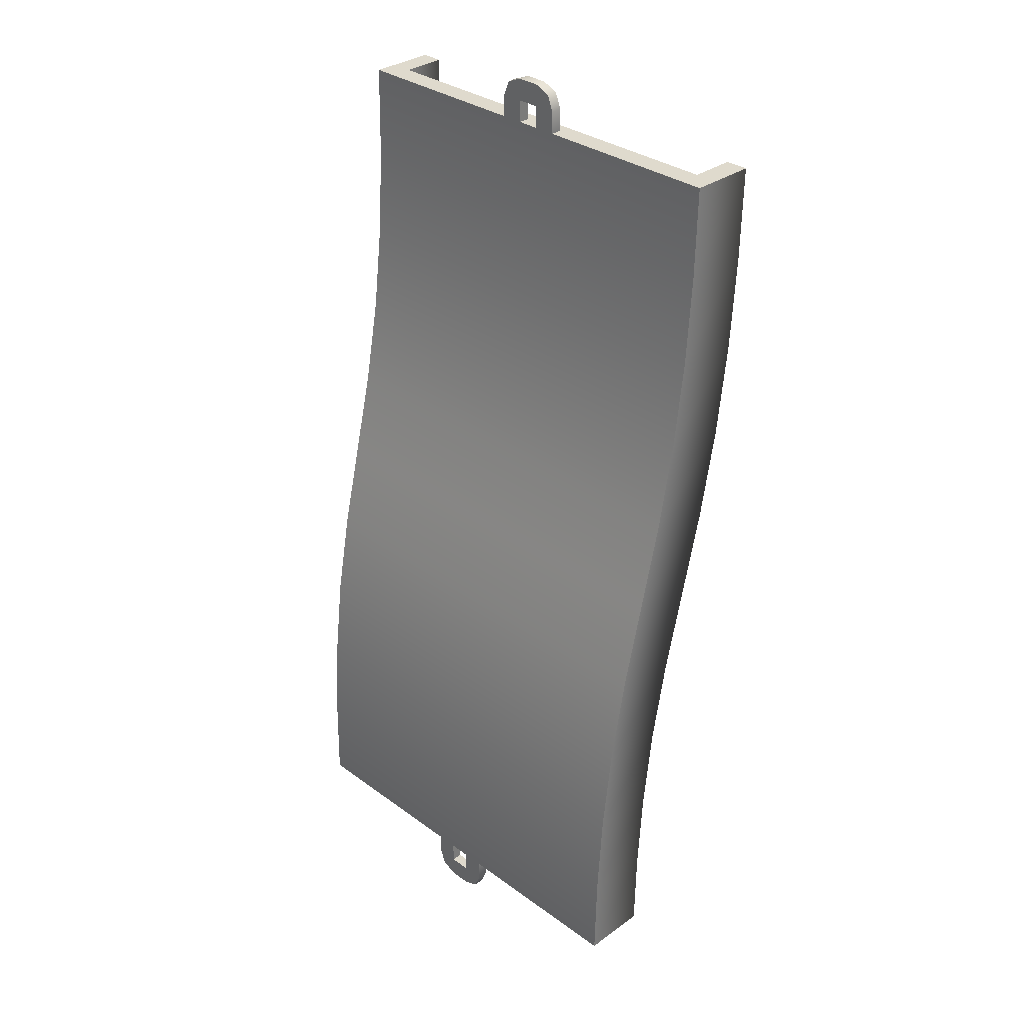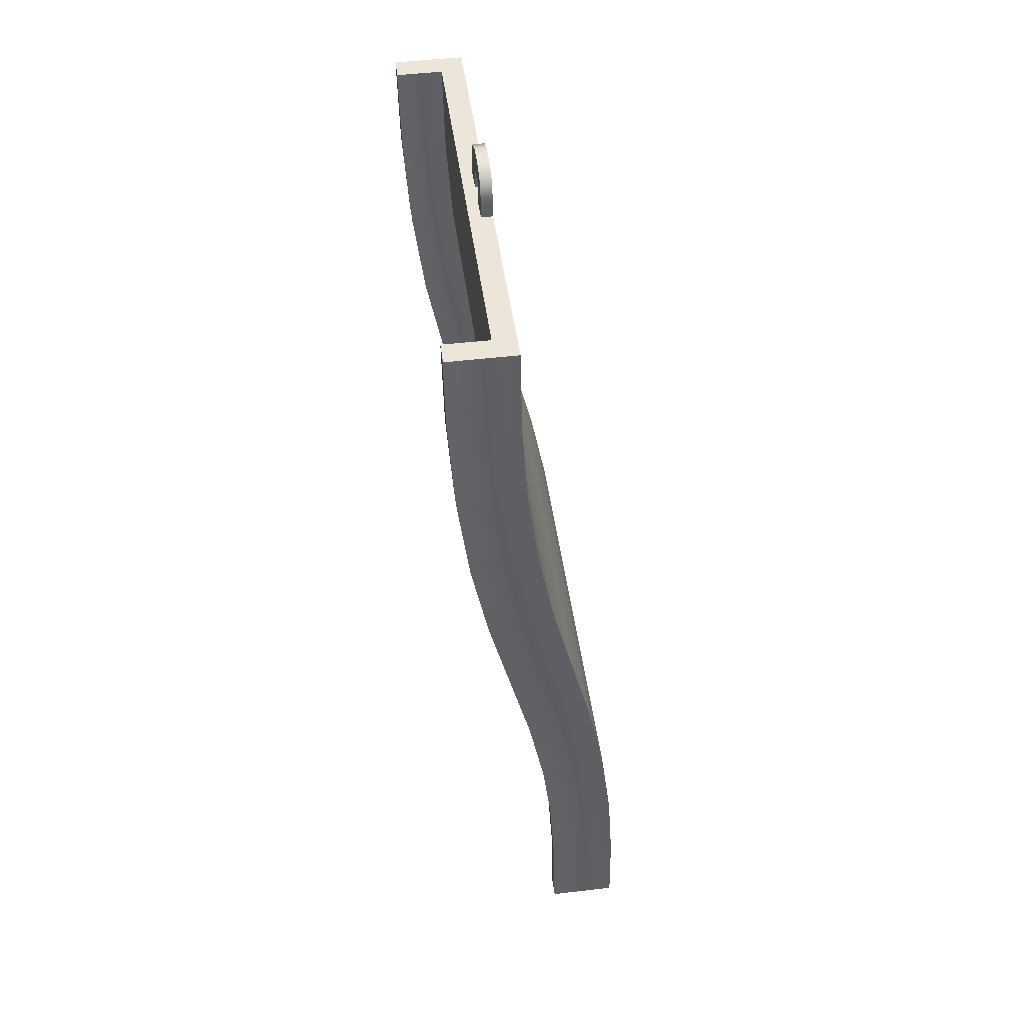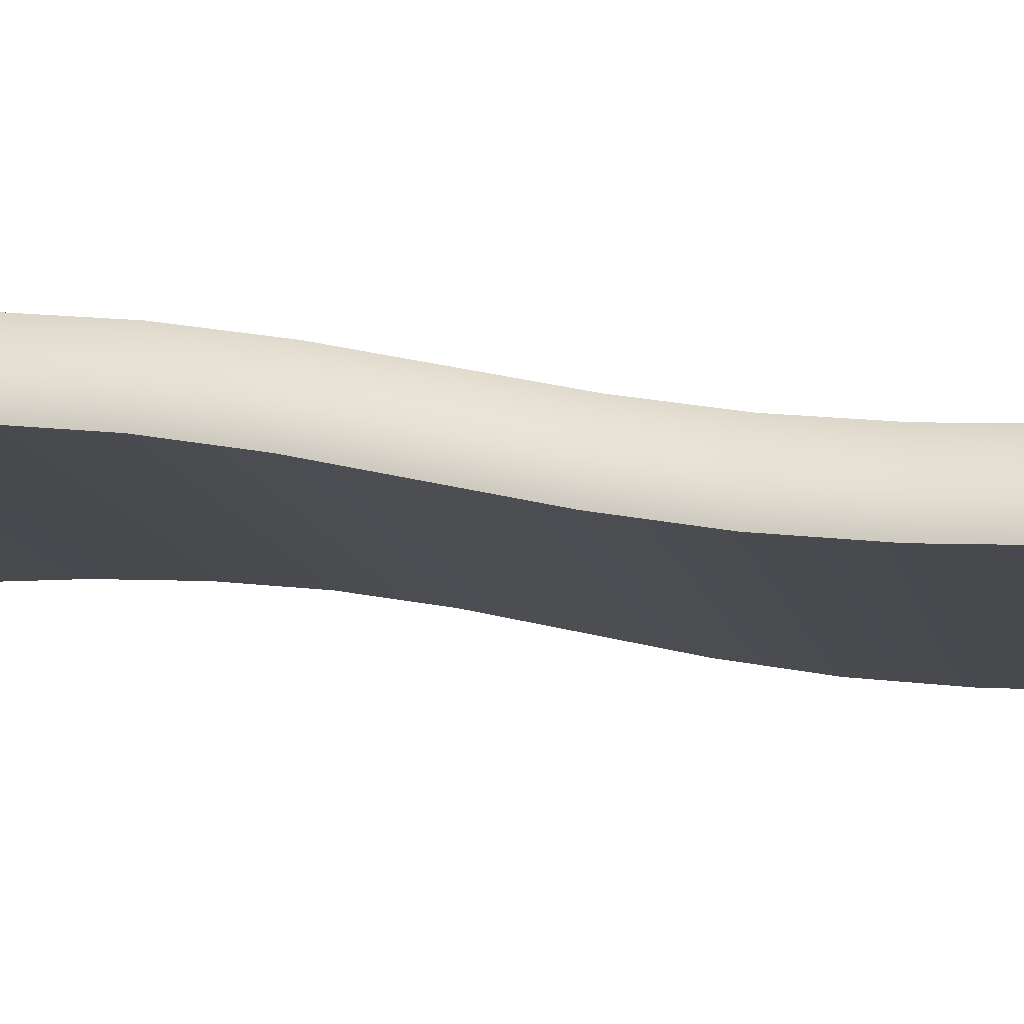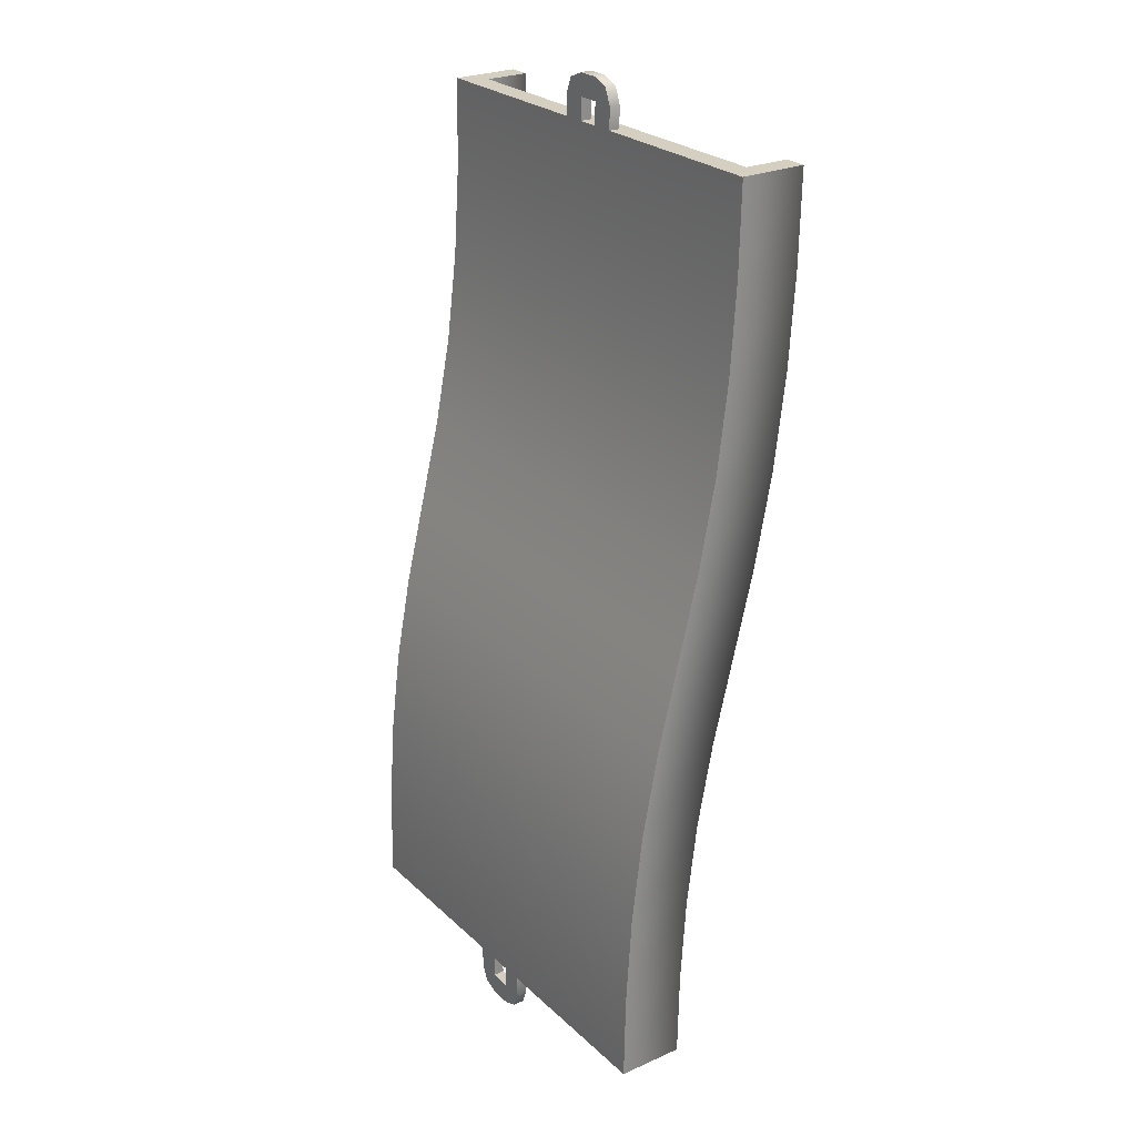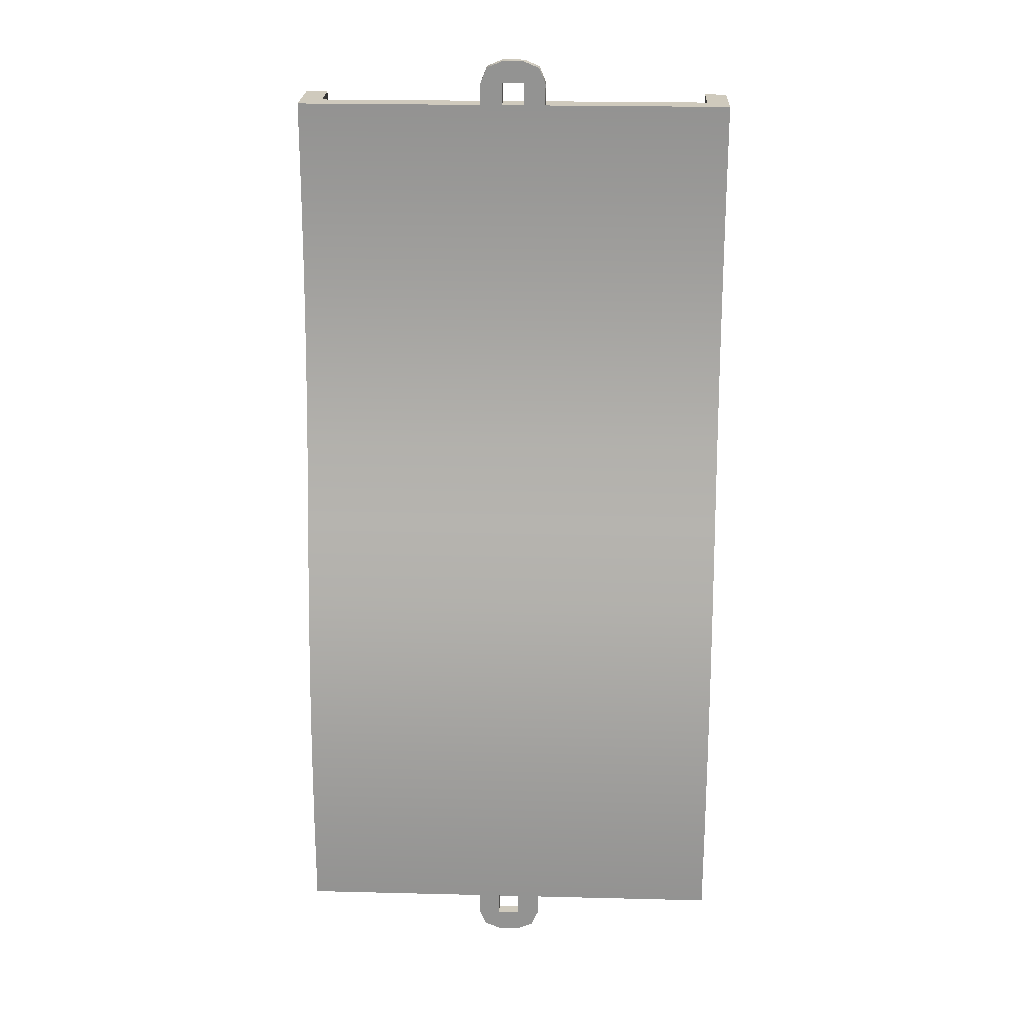
<metadata>
{"format":"obj","ext":"obj","renderer":"f3d","projection":"perspective","resolution":1024,"background":"white","views":[{"elev":32.7,"azim":45.2,"up":"+Z"},{"elev":47.7,"azim":-97.6,"up":"+Z"},{"elev":-13.2,"azim":102.6,"up":"+Y"},{"elev":25.9,"azim":54.9,"up":"+Z"},{"elev":23.1,"azim":2.4,"up":"+Z"}]}
</metadata>
<code>
g track-striped-wide-straight-hill-complete-half
v 1 0.3073 0.3932 1 1 1
v 1 0.3318 0.7822 1 1 1
v 0.9 0.3073 0.3932 1 1 1
v 0.9 0.3318 0.7822 1 1 1
v -0.9 0.3073 0.3932 1 1 1
v -0.9 0.1074 0.401 1 1 1
v -0.9 0.3318 0.7822 1 1 1
v -0.9 0.1327 0.8001 1 1 1
v 1 0.03306 0.8091 1 1 1
v 1 0.007498 0.4048 1 1 1
v -1 0.03306 0.8091 1 1 1
v -1 0.007498 0.4048 1 1 1
v -1 0.3073 0.3932 1 1 1
v -1 0.3318 0.7822 1 1 1
v 0.9 0.1074 0.401 1 1 1
v 0.9 0.1327 0.8001 1 1 1
v -1 0 4.292e-06 1 1 1
v -1 0.3 4.292e-06 1 1 1
v -0.9 0.3 4.292e-06 1 1 1
v -0.9 0.1 4.292e-06 1 1 1
v 0.9 0.1 4.292e-06 1 1 1
v 0.9 0.3 4.292e-06 1 1 1
v 1 0.3 4.292e-06 1 1 1
v 1 0 4.292e-06 1 1 1
v 1 0.3781 1.164 1 1 1
v 1 0.449 1.543 1 1 1
v 0.9 0.3781 1.164 1 1 1
v 0.9 0.449 1.543 1 1 1
v -0.9 0.3781 1.164 1 1 1
v -0.9 0.1804 1.195 1 1 1
v -0.9 0.449 1.543 1 1 1
v -0.9 0.2536 1.586 1 1 1
v 1 0.156 1.607 1 1 1
v 1 0.08156 1.21 1 1 1
v -1 0.156 1.607 1 1 1
v -1 0.08156 1.21 1 1 1
v -1 0.3781 1.164 1 1 1
v -1 0.449 1.543 1 1 1
v 0.9 0.1804 1.195 1 1 1
v 0.9 0.2536 1.586 1 1 1
v 1 0.541 1.927 1 1 1
v 1 0.6371 2.329 1 1 1
v 0.9 0.541 1.927 1 1 1
v 0.9 0.6371 2.329 1 1 1
v -0.9 0.541 1.927 1 1 1
v -0.9 0.347 1.976 1 1 1
v -0.9 0.6371 2.329 1 1 1
v -0.9 0.4417 2.372 1 1 1
v 1 0.344 2.393 1 1 1
v 1 0.25 2 1 1 1
v -1 0.344 2.393 1 1 1
v -1 0.25 2 1 1 1
v -1 0.541 1.927 1 1 1
v -1 0.6371 2.329 1 1 1
v 0.9 0.347 1.976 1 1 1
v 0.9 0.4417 2.372 1 1 1
v 1 0.715 2.744 1 1 1
v 1 0.7657 3.164 1 1 1
v 0.9 0.715 2.744 1 1 1
v 0.9 0.7657 3.164 1 1 1
v -0.9 0.715 2.744 1 1 1
v -0.9 0.5173 2.775 1 1 1
v -0.9 0.7657 3.164 1 1 1
v -0.9 0.5665 3.182 1 1 1
v 1 0.4669 3.191 1 1 1
v 1 0.4184 2.79 1 1 1
v -1 0.4669 3.191 1 1 1
v -1 0.4184 2.79 1 1 1
v -1 0.715 2.744 1 1 1
v -1 0.7657 3.164 1 1 1
v 0.9 0.5173 2.775 1 1 1
v 0.9 0.5665 3.182 1 1 1
v 1 0.7923 3.584 1 1 1
v 1 0.8 4 1 1 1
v 0.9 0.7923 3.584 1 1 1
v 0.9 0.8 4 1 1 1
v -0.9 0.7923 3.584 1 1 1
v -0.9 0.5924 3.591 1 1 1
v -0.9 0.8 4 1 1 1
v -0.9 0.6 4 1 1 1
v 1 0.5 4 1 1 1
v 1 0.4925 3.595 1 1 1
v -1 0.5 4 1 1 1
v -1 0.4925 3.595 1 1 1
v -1 0.7923 3.584 1 1 1
v -1 0.8 4 1 1 1
v 0.9 0.5924 3.591 1 1 1
v 0.9 0.6 4 1 1 1
v -0.9 0.3 0 1 1 1
v -1 0.3 0 1 1 1
v -0.9 0.1 0 1 1 1
v -1 0 0 1 1 1
v 1 0 0 1 1 1
v 0.9 0.1 0 1 1 1
v 1 0.3 0 1 1 1
v 0.9 0.3 0 1 1 1
v -0.1207 0 -0.1707 1 1 1
v -0.1207 0.05 -0.1707 1 1 1
v -0.15 0 -0.1 1 1 1
v -0.15 0.05 -0.1 1 1 1
v -0.05 0 -0.2 1 1 1
v -0.05 0.05 -0.2 1 1 1
v -0.05 0 7.219e-16 1 1 1
v -0.05 0 -0.1 1 1 1
v -0.15 0 1.083e-15 1 1 1
v 0.05 0 -0.2 1 1 1
v 0.05 0 -0.1 1 1 1
v 0.05 0 3.61e-16 1 1 1
v 0.1207 0 -0.1707 1 1 1
v 0.15 0 -0.1 1 1 1
v 0.15 0 0 1 1 1
v 0.1207 0.05 -0.1707 1 1 1
v 0.15 0.05 -0.1 1 1 1
v 0.05 0.05 -0.2 1 1 1
v 0.15 0.05 0 1 1 1
v -0.15 0.05 1.083e-15 1 1 1
v 0.05 0.05 -0.1 1 1 1
v 0.05 0.05 3.61e-16 1 1 1
v -0.05 0.05 -0.1 1 1 1
v -0.05 0.05 7.219e-16 1 1 1
v 0.9 0.8 4 1 1 1
v 1 0.8 4 1 1 1
v 0.9 0.6 4 1 1 1
v 1 0.5 4 1 1 1
v -1 0.5 4 1 1 1
v -0.9 0.6 4 1 1 1
v -1 0.8 4 1 1 1
v -0.9 0.8 4 1 1 1
v 0.1207 0.5 4.171 1 1 1
v 0.1207 0.55 4.171 1 1 1
v 0.15 0.5 4.1 1 1 1
v 0.15 0.55 4.1 1 1 1
v 0.05 0.5 4.2 1 1 1
v 0.05 0.55 4.2 1 1 1
v 0.05 0.5 4 1 1 1
v 0.05 0.5 4.1 1 1 1
v 0.15 0.5 4 1 1 1
v -0.05 0.5 4.2 1 1 1
v -0.05 0.5 4.1 1 1 1
v -0.05 0.5 4 1 1 1
v -0.1207 0.5 4.171 1 1 1
v -0.15 0.5 4.1 1 1 1
v -0.15 0.5 4 1 1 1
v -0.1207 0.55 4.171 1 1 1
v -0.15 0.55 4.1 1 1 1
v -0.05 0.55 4.2 1 1 1
v -0.15 0.55 4 1 1 1
v 0.15 0.55 4 1 1 1
v -0.05 0.55 4.1 1 1 1
v -0.05 0.55 4 1 1 1
v 0.05 0.55 4.1 1 1 1
v 0.05 0.55 4 1 1 1
f 3 2 1
f 2 3 4
f 7 6 5
f 6 7 8
f 11 10 9
f 10 11 12
f 11 13 12
f 13 11 14
f 13 7 5
f 7 13 14
f 2 10 1
f 10 2 9
f 16 3 15
f 3 16 4
f 6 16 15
f 16 6 8
f 12 18 17
f 18 12 13
f 5 18 13
f 18 5 19
f 5 20 19
f 20 5 6
f 20 15 21
f 15 20 6
f 15 22 21
f 22 15 3
f 1 22 3
f 22 1 23
f 1 24 23
f 24 1 10
f 12 24 10
f 24 12 17
f 27 26 25
f 26 27 28
f 31 30 29
f 30 31 32
f 35 34 33
f 34 35 36
f 35 37 36
f 37 35 38
f 37 31 29
f 31 37 38
f 26 34 25
f 34 26 33
f 40 27 39
f 27 40 28
f 30 40 39
f 40 30 32
f 36 14 11
f 14 36 37
f 29 14 37
f 14 29 7
f 29 8 7
f 8 29 30
f 8 39 16
f 39 8 30
f 39 4 16
f 4 39 27
f 25 4 27
f 4 25 2
f 25 9 2
f 9 25 34
f 36 9 34
f 9 36 11
f 43 42 41
f 42 43 44
f 47 46 45
f 46 47 48
f 51 50 49
f 50 51 52
f 51 53 52
f 53 51 54
f 53 47 45
f 47 53 54
f 42 50 41
f 50 42 49
f 56 43 55
f 43 56 44
f 46 56 55
f 56 46 48
f 52 38 35
f 38 52 53
f 45 38 53
f 38 45 31
f 45 32 31
f 32 45 46
f 32 55 40
f 55 32 46
f 55 28 40
f 28 55 43
f 41 28 43
f 28 41 26
f 41 33 26
f 33 41 50
f 52 33 50
f 33 52 35
f 59 58 57
f 58 59 60
f 63 62 61
f 62 63 64
f 67 66 65
f 66 67 68
f 67 69 68
f 69 67 70
f 69 63 61
f 63 69 70
f 58 66 57
f 66 58 65
f 72 59 71
f 59 72 60
f 62 72 71
f 72 62 64
f 68 54 51
f 54 68 69
f 61 54 69
f 54 61 47
f 61 48 47
f 48 61 62
f 48 71 56
f 71 48 62
f 71 44 56
f 44 71 59
f 57 44 59
f 44 57 42
f 57 49 42
f 49 57 66
f 68 49 66
f 49 68 51
f 75 74 73
f 74 75 76
f 79 78 77
f 78 79 80
f 83 82 81
f 82 83 84
f 83 85 84
f 85 83 86
f 85 79 77
f 79 85 86
f 74 82 73
f 82 74 81
f 88 75 87
f 75 88 76
f 78 88 87
f 88 78 80
f 84 70 67
f 70 84 85
f 77 70 85
f 70 77 63
f 77 64 63
f 64 77 78
f 64 87 72
f 87 64 78
f 87 60 72
f 60 87 75
f 73 60 75
f 60 73 58
f 73 65 58
f 65 73 82
f 84 65 82
f 65 84 67
f 91 90 89
f 91 92 90
f 92 91 93
f 94 93 91
f 93 94 95
f 95 94 96
f 99 98 97
f 98 99 100
f 98 101 97
f 101 98 102
f 105 104 103
f 104 105 101
f 101 105 97
f 97 105 99
f 106 104 101
f 106 107 104
f 106 108 107
f 109 108 106
f 110 108 109
f 108 110 111
f 113 109 112
f 109 113 110
f 114 109 106
f 109 114 112
f 115 110 113
f 110 115 111
f 105 100 99
f 100 105 116
f 102 106 101
f 106 102 114
f 108 117 107
f 117 108 118
f 117 104 107
f 104 117 119
f 120 104 119
f 104 120 103
f 116 98 100
f 120 98 116
f 119 98 120
f 119 102 98
f 117 102 119
f 102 117 114
f 118 114 117
f 118 112 114
f 115 112 118
f 112 115 113
f 123 122 121
f 123 124 122
f 124 123 125
f 126 125 123
f 125 126 127
f 127 126 128
f 131 130 129
f 130 131 132
f 130 133 129
f 133 130 134
f 137 136 135
f 136 137 133
f 133 137 129
f 129 137 131
f 138 136 133
f 138 139 136
f 138 140 139
f 141 140 138
f 142 140 141
f 140 142 143
f 145 141 144
f 141 145 142
f 146 141 138
f 141 146 144
f 147 142 145
f 142 147 143
f 137 132 131
f 132 137 148
f 134 138 133
f 138 134 146
f 140 149 139
f 149 140 150
f 149 136 139
f 136 149 151
f 152 136 151
f 136 152 135
f 148 130 132
f 152 130 148
f 151 130 152
f 151 134 130
f 149 134 151
f 134 149 146
f 150 146 149
f 150 144 146
f 147 144 150
f 144 147 145
g track-striped-wide-straight-hill-complete-half
f 3 2 1
f 2 3 4
f 7 6 5
f 6 7 8
f 11 10 9
f 10 11 12
f 11 13 12
f 13 11 14
f 13 7 5
f 7 13 14
f 2 10 1
f 10 2 9
f 16 3 15
f 3 16 4
f 6 16 15
f 16 6 8
f 12 18 17
f 18 12 13
f 5 18 13
f 18 5 19
f 5 20 19
f 20 5 6
f 20 15 21
f 15 20 6
f 15 22 21
f 22 15 3
f 1 22 3
f 22 1 23
f 1 24 23
f 24 1 10
f 12 24 10
f 24 12 17
f 27 26 25
f 26 27 28
f 31 30 29
f 30 31 32
f 35 34 33
f 34 35 36
f 35 37 36
f 37 35 38
f 37 31 29
f 31 37 38
f 26 34 25
f 34 26 33
f 40 27 39
f 27 40 28
f 30 40 39
f 40 30 32
f 36 14 11
f 14 36 37
f 29 14 37
f 14 29 7
f 29 8 7
f 8 29 30
f 8 39 16
f 39 8 30
f 39 4 16
f 4 39 27
f 25 4 27
f 4 25 2
f 25 9 2
f 9 25 34
f 36 9 34
f 9 36 11
f 43 42 41
f 42 43 44
f 47 46 45
f 46 47 48
f 51 50 49
f 50 51 52
f 51 53 52
f 53 51 54
f 53 47 45
f 47 53 54
f 42 50 41
f 50 42 49
f 56 43 55
f 43 56 44
f 46 56 55
f 56 46 48
f 52 38 35
f 38 52 53
f 45 38 53
f 38 45 31
f 45 32 31
f 32 45 46
f 32 55 40
f 55 32 46
f 55 28 40
f 28 55 43
f 41 28 43
f 28 41 26
f 41 33 26
f 33 41 50
f 52 33 50
f 33 52 35
f 59 58 57
f 58 59 60
f 63 62 61
f 62 63 64
f 67 66 65
f 66 67 68
f 67 69 68
f 69 67 70
f 69 63 61
f 63 69 70
f 58 66 57
f 66 58 65
f 72 59 71
f 59 72 60
f 62 72 71
f 72 62 64
f 68 54 51
f 54 68 69
f 61 54 69
f 54 61 47
f 61 48 47
f 48 61 62
f 48 71 56
f 71 48 62
f 71 44 56
f 44 71 59
f 57 44 59
f 44 57 42
f 57 49 42
f 49 57 66
f 68 49 66
f 49 68 51
f 75 74 73
f 74 75 76
f 79 78 77
f 78 79 80
f 83 82 81
f 82 83 84
f 83 85 84
f 85 83 86
f 85 79 77
f 79 85 86
f 74 82 73
f 82 74 81
f 88 75 87
f 75 88 76
f 78 88 87
f 88 78 80
f 84 70 67
f 70 84 85
f 77 70 85
f 70 77 63
f 77 64 63
f 64 77 78
f 64 87 72
f 87 64 78
f 87 60 72
f 60 87 75
f 73 60 75
f 60 73 58
f 73 65 58
f 65 73 82
f 84 65 82
f 65 84 67
f 91 90 89
f 91 92 90
f 92 91 93
f 94 93 91
f 93 94 95
f 95 94 96
f 99 98 97
f 98 99 100
f 98 101 97
f 101 98 102
f 105 104 103
f 104 105 101
f 101 105 97
f 97 105 99
f 106 104 101
f 106 107 104
f 106 108 107
f 109 108 106
f 110 108 109
f 108 110 111
f 113 109 112
f 109 113 110
f 114 109 106
f 109 114 112
f 115 110 113
f 110 115 111
f 105 100 99
f 100 105 116
f 102 106 101
f 106 102 114
f 108 117 107
f 117 108 118
f 117 104 107
f 104 117 119
f 120 104 119
f 104 120 103
f 116 98 100
f 120 98 116
f 119 98 120
f 119 102 98
f 117 102 119
f 102 117 114
f 118 114 117
f 118 112 114
f 115 112 118
f 112 115 113
f 123 122 121
f 123 124 122
f 124 123 125
f 126 125 123
f 125 126 127
f 127 126 128
f 131 130 129
f 130 131 132
f 130 133 129
f 133 130 134
f 137 136 135
f 136 137 133
f 133 137 129
f 129 137 131
f 138 136 133
f 138 139 136
f 138 140 139
f 141 140 138
f 142 140 141
f 140 142 143
f 145 141 144
f 141 145 142
f 146 141 138
f 141 146 144
f 147 142 145
f 142 147 143
f 137 132 131
f 132 137 148
f 134 138 133
f 138 134 146
f 140 149 139
f 149 140 150
f 149 136 139
f 136 149 151
f 152 136 151
f 136 152 135
f 148 130 132
f 152 130 148
f 151 130 152
f 151 134 130
f 149 134 151
f 134 149 146
f 150 146 149
f 150 144 146
f 147 144 150
f 144 147 145

</code>
